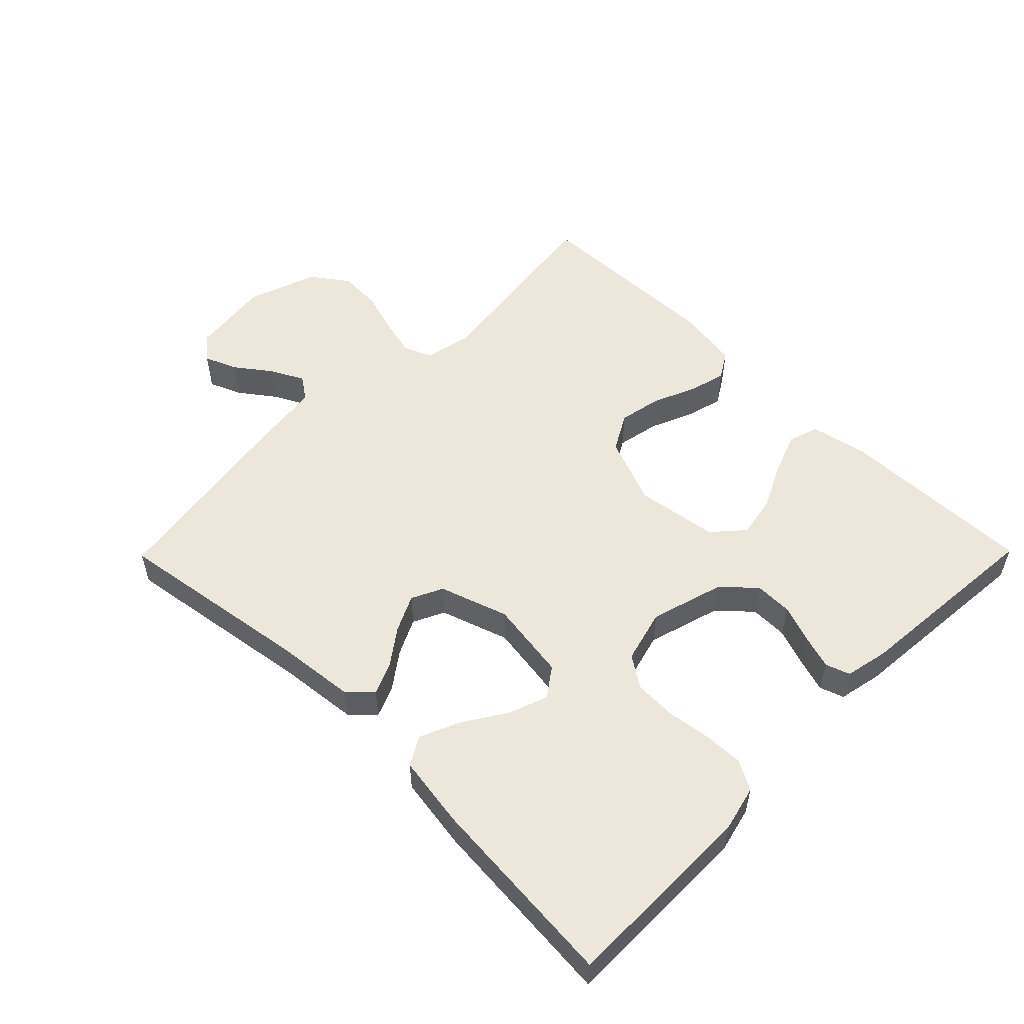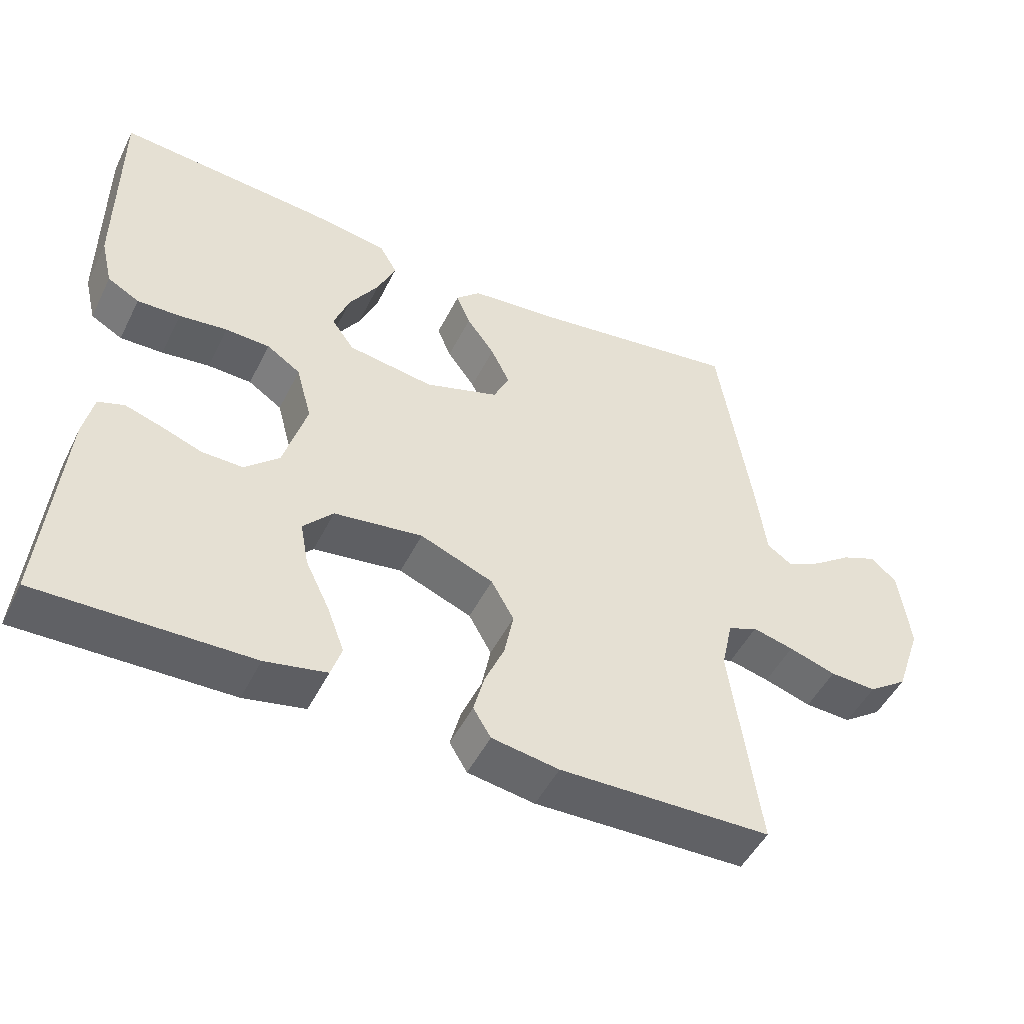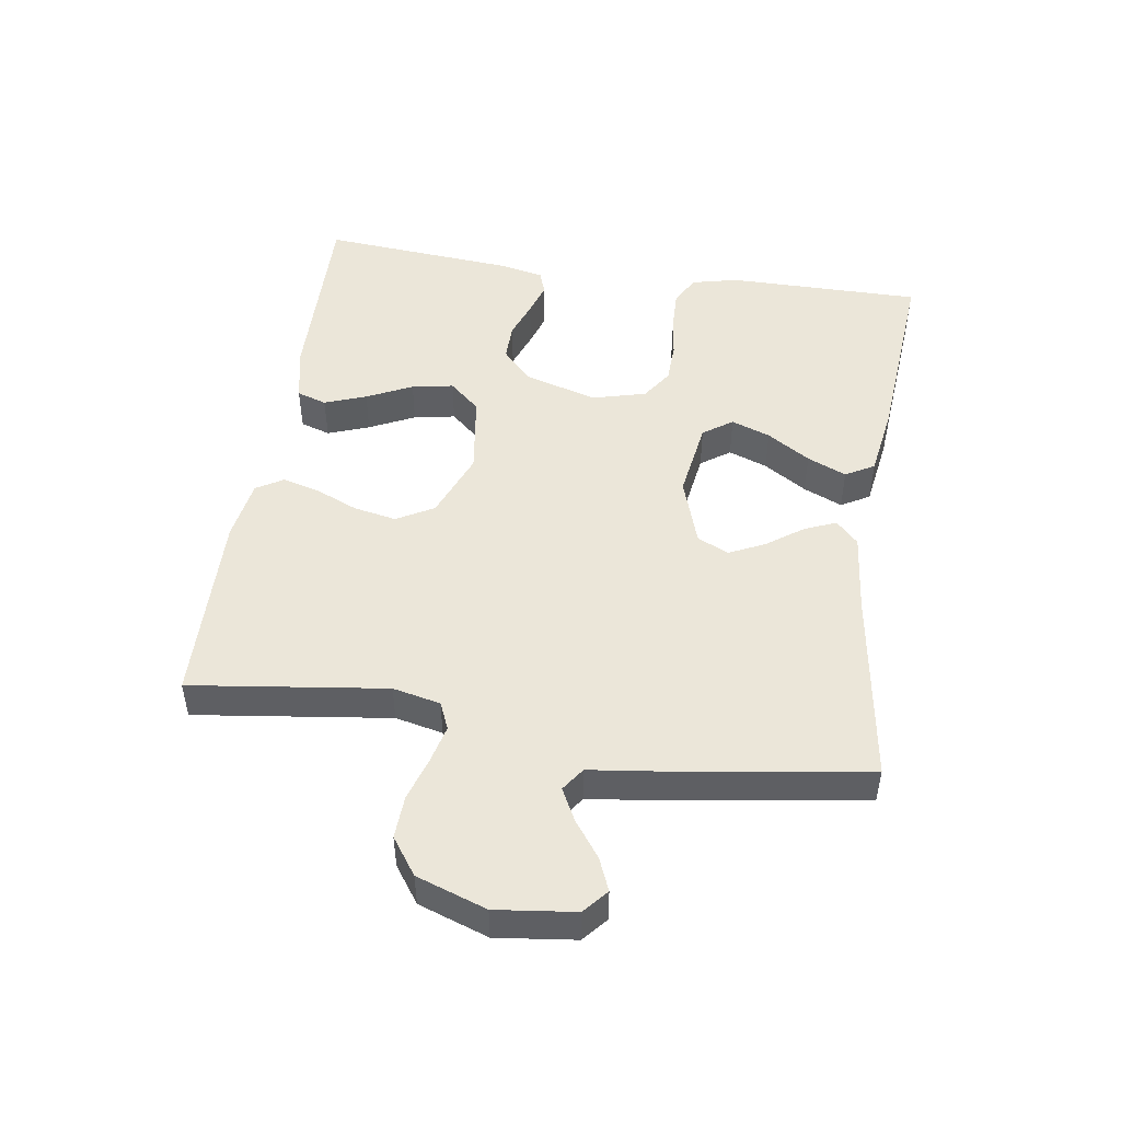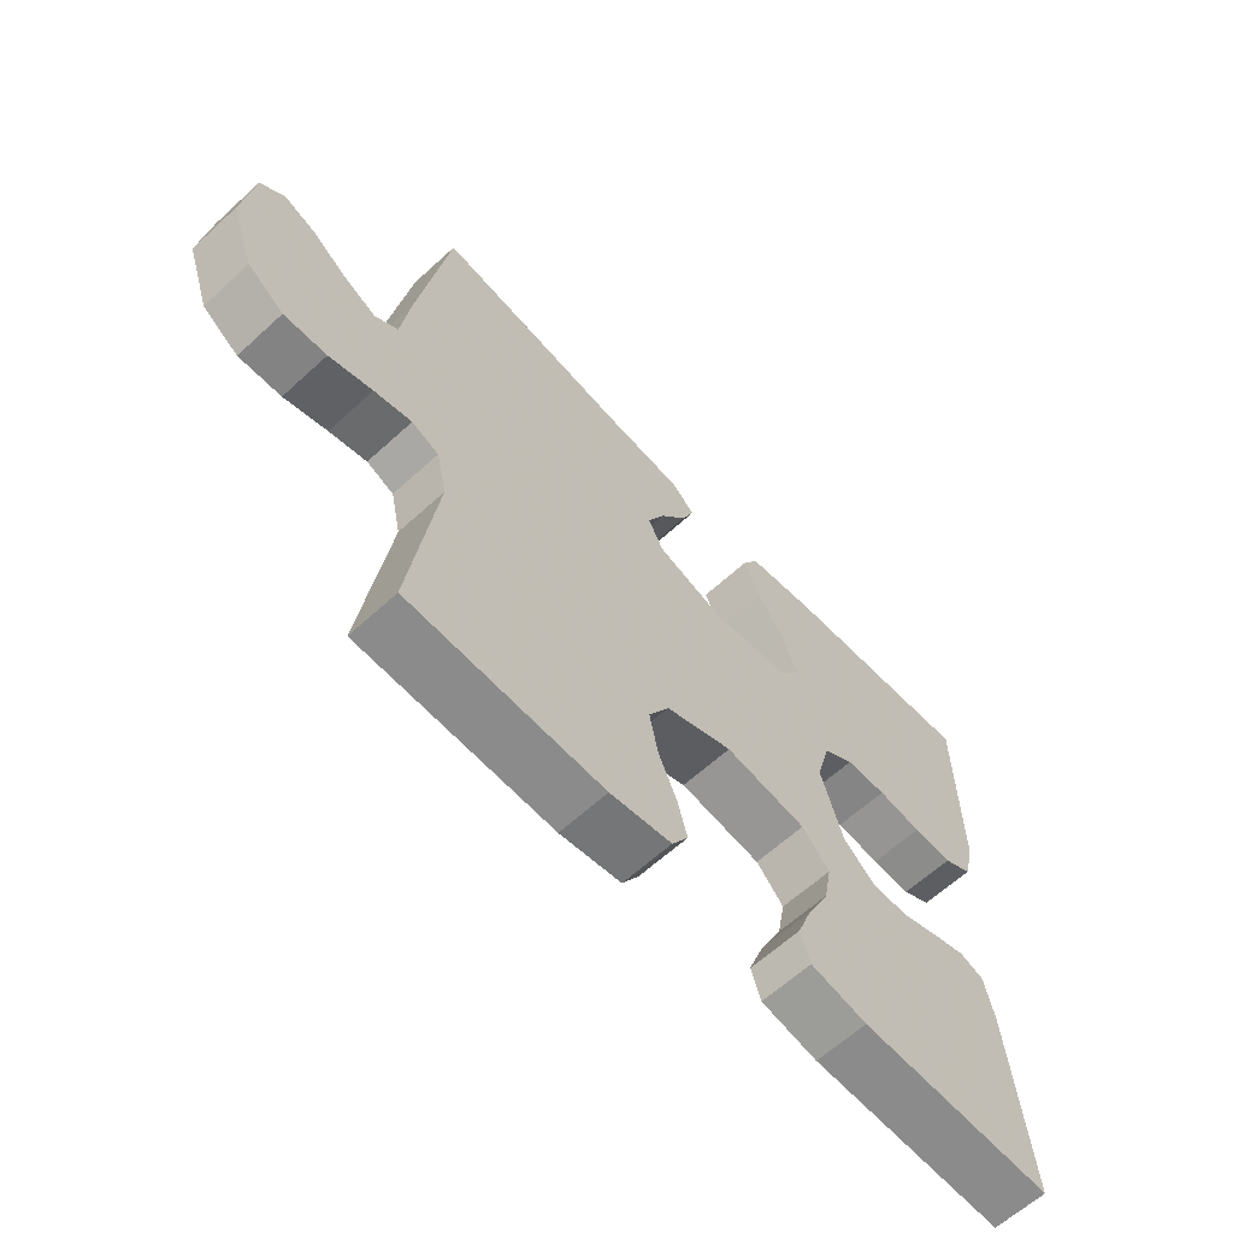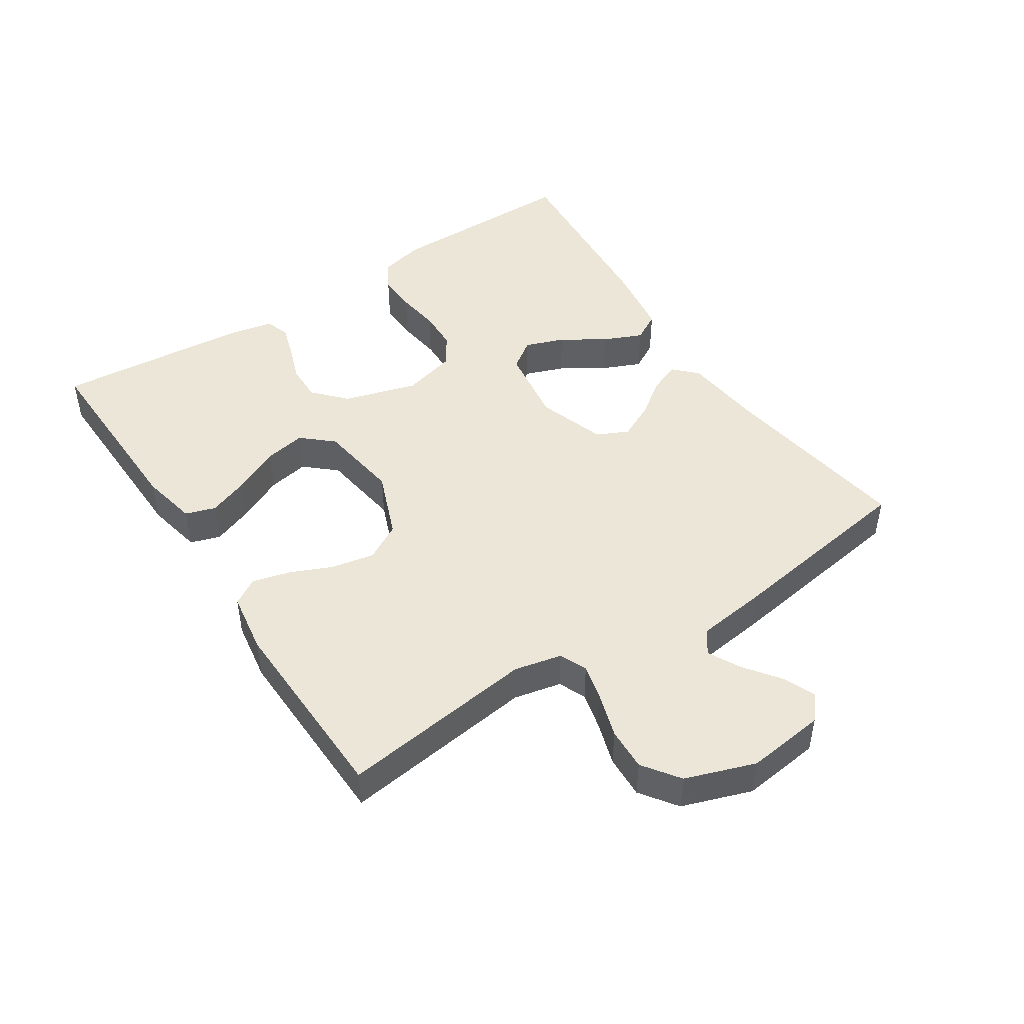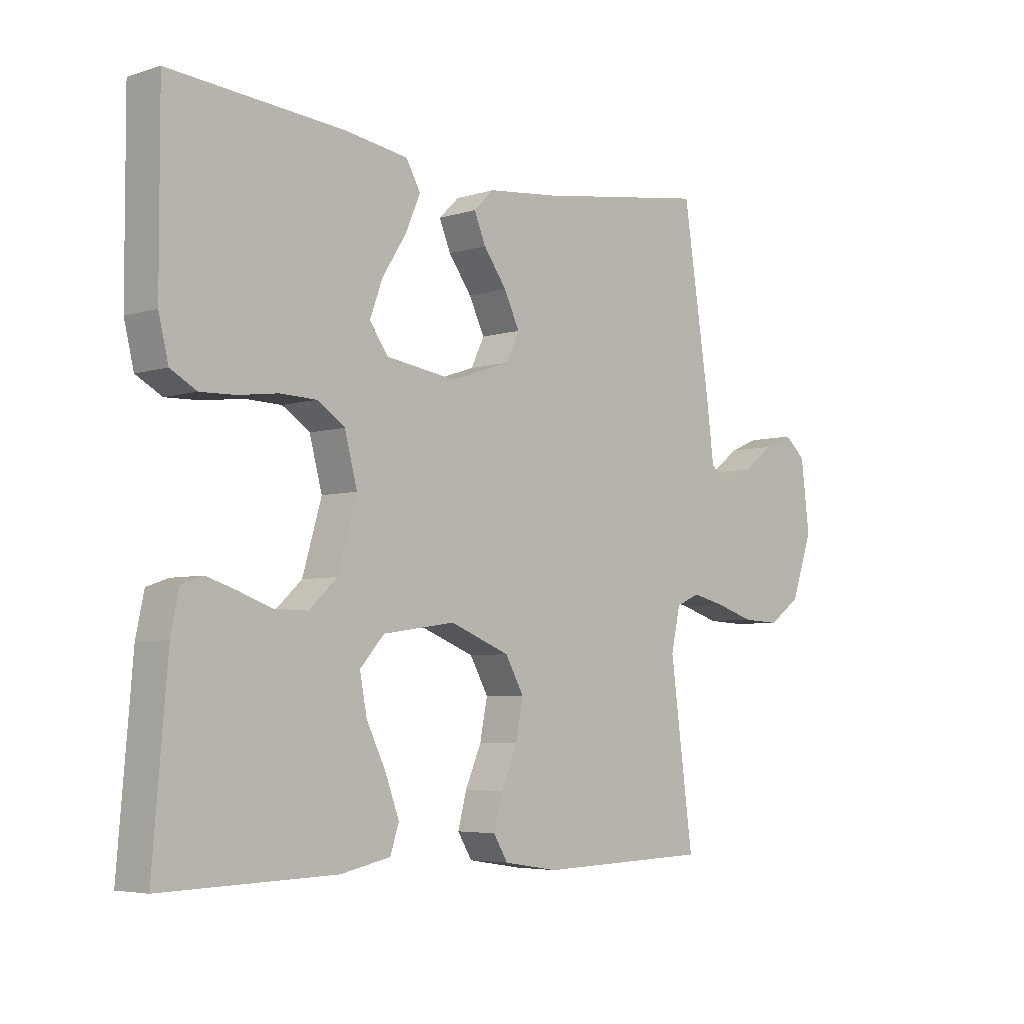
<metadata>
{"format":"obj","ext":"obj","renderer":"f3d","projection":"perspective","resolution":1024,"background":"white","views":[{"elev":53.9,"azim":44.6,"up":"+Y"},{"elev":-49.3,"azim":154.1,"up":"+Z"},{"elev":48.5,"azim":-81.3,"up":"+Y"},{"elev":-62.9,"azim":-47.2,"up":"+Z"},{"elev":46.4,"azim":-123.2,"up":"+Y"},{"elev":-5.0,"azim":134.2,"up":"+Z"}]}
</metadata>
<code>
v 0.5 0.07 0.5
v 0.499 0.07 0.2
v 0.482 0.07 0.13
v 0.437 0.07 0.105
v 0.376 0.07 0.107
v 0.308 0.07 0.116
v 0.245 0.07 0.114
v 0.197 0.07 0.082
v 0.175 0.07 0
v 0.208 0.07 -0.113
v 0.257 0.07 -0.158
v 0.315 0.07 -0.157
v 0.373 0.07 -0.136
v 0.424 0.07 -0.12
v 0.461 0.07 -0.133
v 0.475 0.07 -0.2
v 0.5 0.07 -0.5
v 0.2 0.07 -0.493
v 0.113 0.07 -0.475
v 0.098 0.07 -0.429
v 0.122 0.07 -0.365
v 0.156 0.07 -0.295
v 0.168 0.07 -0.231
v 0.126 0.07 -0.184
v 0 0.07 -0.166
v -0.104 0.07 -0.207
v -0.136 0.07 -0.264
v -0.123 0.07 -0.33
v -0.095 0.07 -0.395
v -0.08 0.07 -0.452
v -0.105 0.07 -0.493
v -0.2 0.07 -0.508
v -0.5 0.07 -0.5
v -0.46 0.07 -0.2
v -0.476 0.07 -0.127
v -0.518 0.07 -0.109
v -0.576 0.07 -0.123
v -0.643 0.07 -0.144
v -0.709 0.07 -0.147
v -0.765 0.07 -0.107
v -0.802 0.07 0
v -0.787 0.07 0.121
v -0.75 0.07 0.153
v -0.7 0.07 0.132
v -0.646 0.07 0.092
v -0.596 0.07 0.066
v -0.56 0.07 0.091
v -0.546 0.07 0.2
v -0.5 0.07 0.5
v -0.2 0.07 0.455
v -0.076 0.07 0.442
v -0.041 0.07 0.408
v -0.061 0.07 0.36
v -0.101 0.07 0.305
v -0.128 0.07 0.249
v -0.105 0.07 0.201
v 0 0.07 0.166
v 0.122 0.07 0.184
v 0.154 0.07 0.229
v 0.132 0.07 0.289
v 0.09 0.07 0.355
v 0.064 0.07 0.415
v 0.089 0.07 0.459
v 0.2 0.07 0.476
v 0.5 0 0.5
v 0.499 0 0.2
v 0.482 0 0.13
v 0.437 0 0.105
v 0.376 0 0.107
v 0.308 0 0.116
v 0.245 0 0.114
v 0.197 0 0.082
v 0.175 0 0
v 0.208 0 -0.113
v 0.257 0 -0.158
v 0.315 0 -0.157
v 0.373 0 -0.136
v 0.424 0 -0.12
v 0.461 0 -0.133
v 0.475 0 -0.2
v 0.5 0 -0.5
v 0.2 0 -0.493
v 0.113 0 -0.475
v 0.098 0 -0.429
v 0.122 0 -0.365
v 0.156 0 -0.295
v 0.168 0 -0.231
v 0.126 0 -0.184
v 0 0 -0.166
v -0.104 0 -0.207
v -0.136 0 -0.264
v -0.123 0 -0.33
v -0.095 0 -0.395
v -0.08 0 -0.452
v -0.105 0 -0.493
v -0.2 0 -0.508
v -0.5 0 -0.5
v -0.46 0 -0.2
v -0.476 0 -0.127
v -0.518 0 -0.109
v -0.576 0 -0.123
v -0.643 0 -0.144
v -0.709 0 -0.147
v -0.765 0 -0.107
v -0.802 0 0
v -0.787 0 0.121
v -0.75 0 0.153
v -0.7 0 0.132
v -0.646 0 0.092
v -0.596 0 0.066
v -0.56 0 0.091
v -0.546 0 0.2
v -0.5 0 0.5
v -0.2 0 0.455
v -0.076 0 0.442
v -0.041 0 0.408
v -0.061 0 0.36
v -0.101 0 0.305
v -0.128 0 0.249
v -0.105 0 0.201
v 0 0 0.166
v 0.122 0 0.184
v 0.154 0 0.229
v 0.132 0 0.289
v 0.09 0 0.355
v 0.064 0 0.415
v 0.089 0 0.459
v 0.2 0 0.476
f 4 5 6
f 3 4 6
f 2 3 6
f 1 2 6
f 64 1 6
f 63 64 6
f 62 63 6
f 61 62 6
f 60 61 6
f 59 60 6 7
f 58 59 7 8
f 57 58 8 9
f 56 57 9 10
f 52 53 54
f 51 52 54
f 50 51 54
f 50 54 55
f 49 50 55
f 48 49 55
f 47 48 55
f 46 47 55 56
f 43 44 45
f 42 43 45
f 41 42 45
f 40 41 45
f 39 40 45
f 38 39 45
f 37 38 45
f 36 37 45 46
f 46 56 10
f 36 46 10
f 35 36 10
f 32 33 34
f 31 32 34
f 30 31 34
f 29 30 34
f 28 29 34
f 27 28 34 35
f 20 21 22
f 19 20 22
f 18 19 22
f 17 18 22
f 16 17 22
f 15 16 22
f 14 15 22
f 13 14 22
f 12 13 22
f 11 12 22 23
f 10 11 23 24
f 26 27 35
f 25 26 35
f 25 35 10
f 10 24 25
f 70 69 68
f 70 68 67
f 70 67 66
f 70 66 65
f 70 65 128
f 70 128 127
f 70 127 126
f 70 126 125
f 70 125 124
f 71 70 124 123
f 72 71 123 122
f 73 72 122 121
f 74 73 121 120
f 118 117 116
f 118 116 115
f 118 115 114
f 119 118 114
f 119 114 113
f 119 113 112
f 119 112 111
f 120 119 111 110
f 109 108 107
f 109 107 106
f 109 106 105
f 109 105 104
f 109 104 103
f 109 103 102
f 109 102 101
f 110 109 101 100
f 74 120 110
f 74 110 100
f 74 100 99
f 98 97 96
f 98 96 95
f 98 95 94
f 98 94 93
f 98 93 92
f 99 98 92 91
f 86 85 84
f 86 84 83
f 86 83 82
f 86 82 81
f 86 81 80
f 86 80 79
f 86 79 78
f 86 78 77
f 86 77 76
f 87 86 76 75
f 88 87 75 74
f 99 91 90
f 99 90 89
f 74 99 89
f 89 88 74
f 1 65 66 2
f 2 66 67 3
f 3 67 68 4
f 4 68 69 5
f 5 69 70 6
f 6 70 71 7
f 7 71 72 8
f 8 72 73 9
f 9 73 74 10
f 10 74 75 11
f 11 75 76 12
f 12 76 77 13
f 13 77 78 14
f 14 78 79 15
f 15 79 80 16
f 16 80 81 17
f 17 81 82 18
f 18 82 83 19
f 19 83 84 20
f 20 84 85 21
f 21 85 86 22
f 22 86 87 23
f 23 87 88 24
f 24 88 89 25
f 25 89 90 26
f 26 90 91 27
f 27 91 92 28
f 28 92 93 29
f 29 93 94 30
f 30 94 95 31
f 31 95 96 32
f 32 96 97 33
f 33 97 98 34
f 34 98 99 35
f 35 99 100 36
f 36 100 101 37
f 37 101 102 38
f 38 102 103 39
f 39 103 104 40
f 40 104 105 41
f 41 105 106 42
f 42 106 107 43
f 43 107 108 44
f 44 108 109 45
f 45 109 110 46
f 46 110 111 47
f 47 111 112 48
f 48 112 113 49
f 49 113 114 50
f 50 114 115 51
f 51 115 116 52
f 52 116 117 53
f 53 117 118 54
f 54 118 119 55
f 55 119 120 56
f 56 120 121 57
f 57 121 122 58
f 58 122 123 59
f 59 123 124 60
f 60 124 125 61
f 61 125 126 62
f 62 126 127 63
f 63 127 128 64
f 64 128 65 1

</code>
